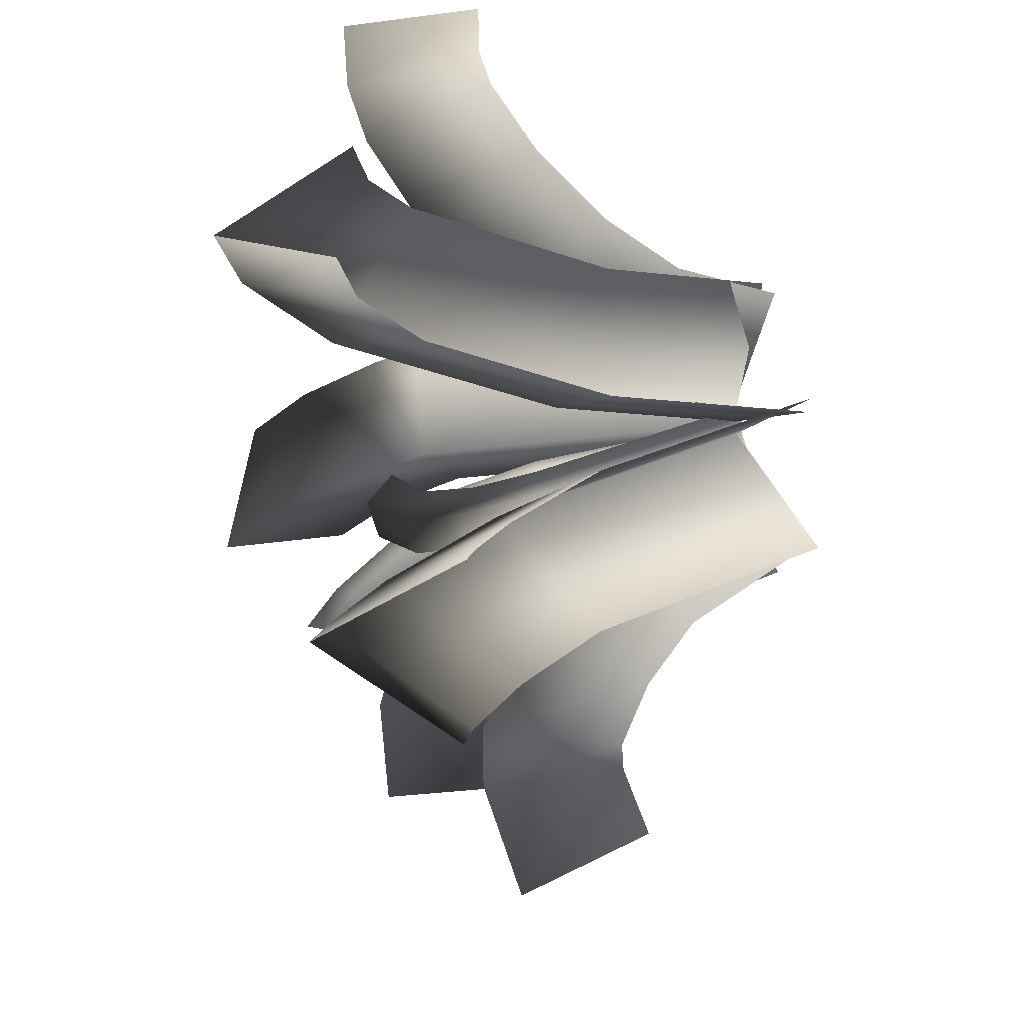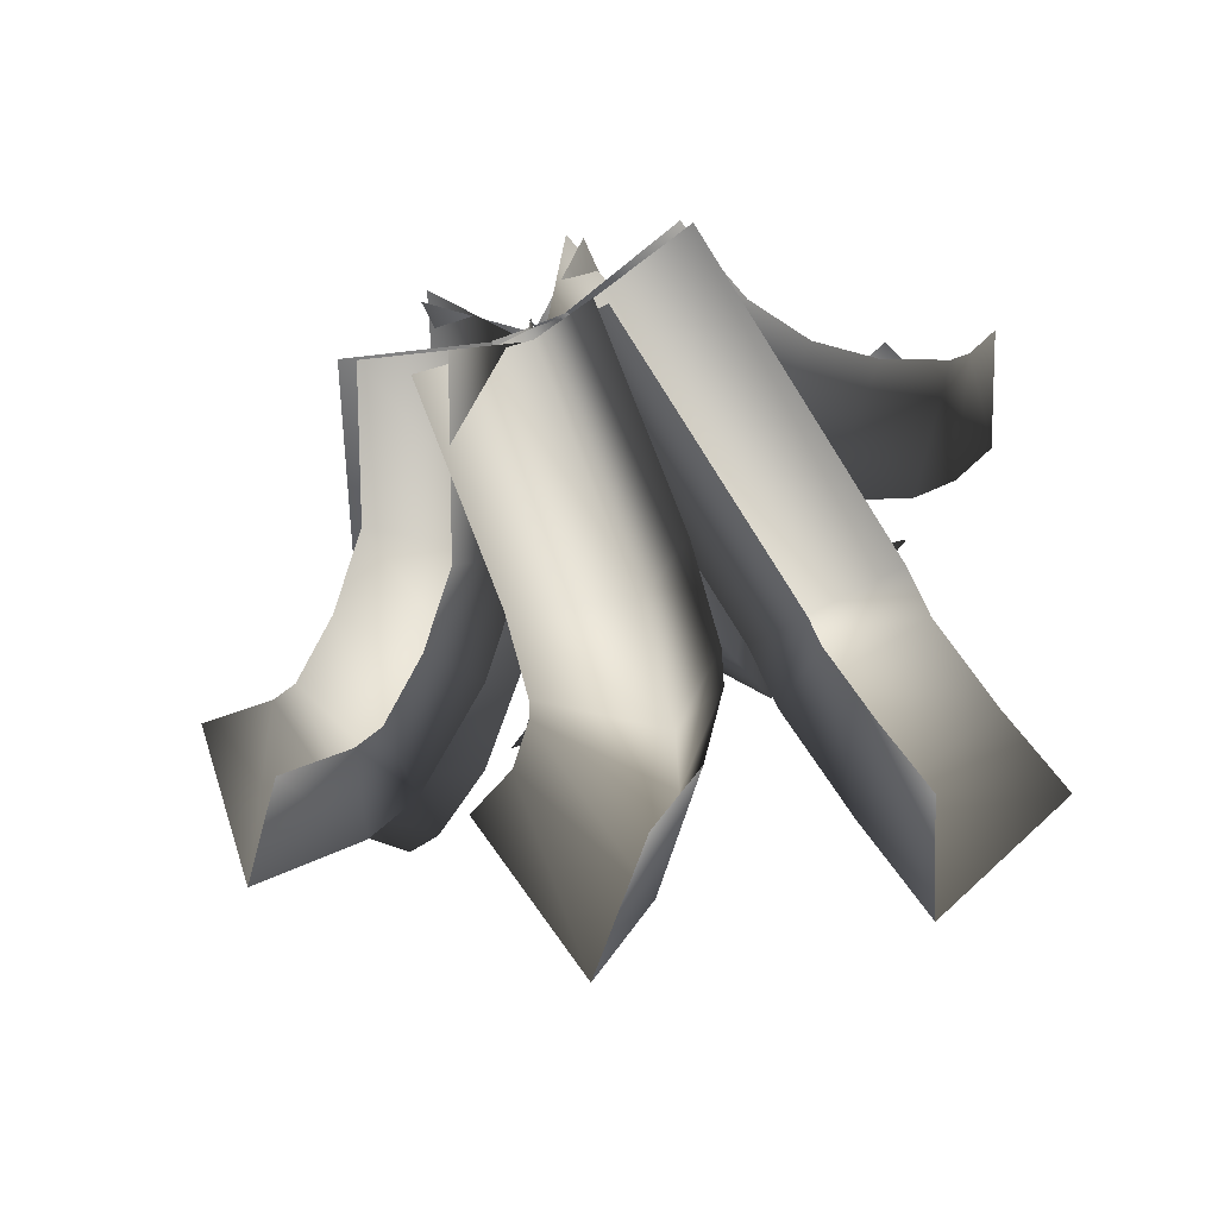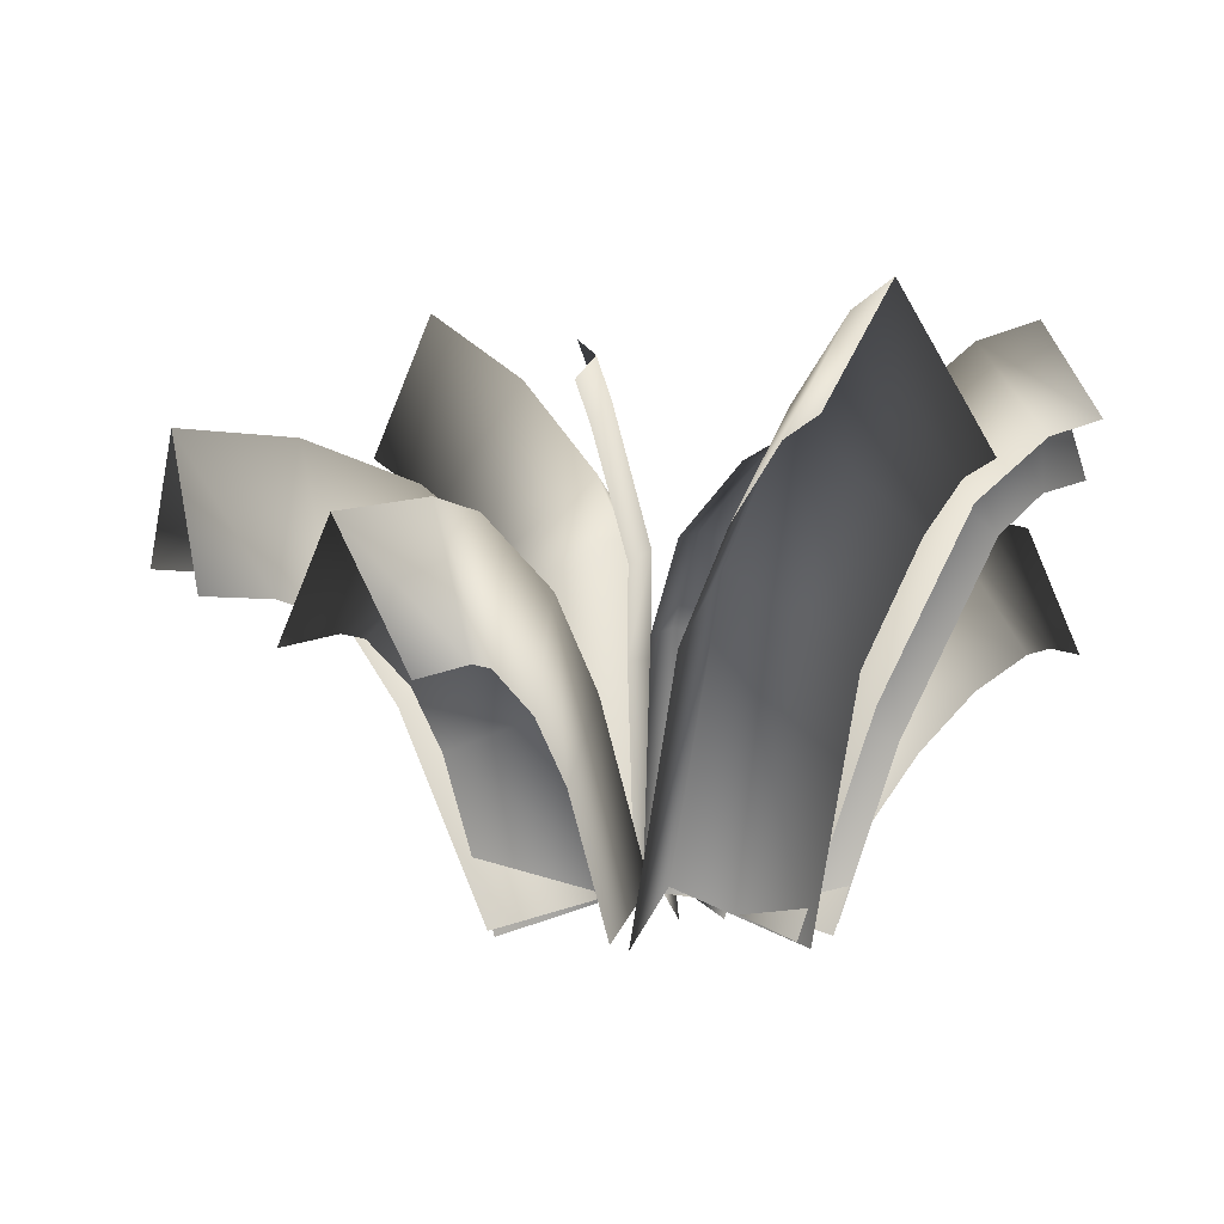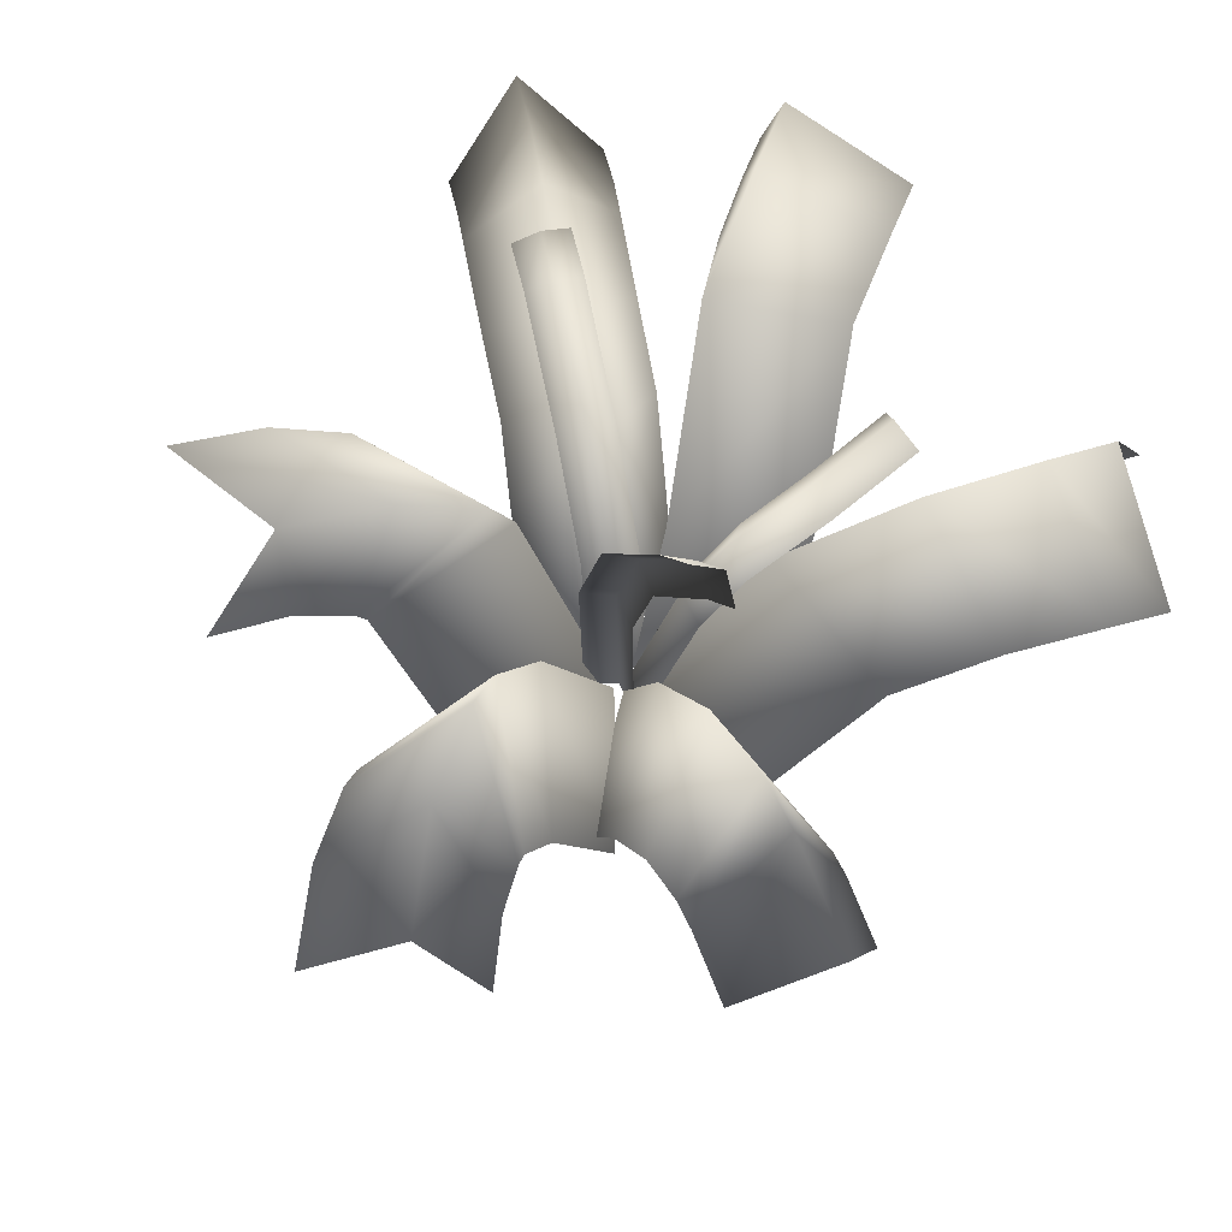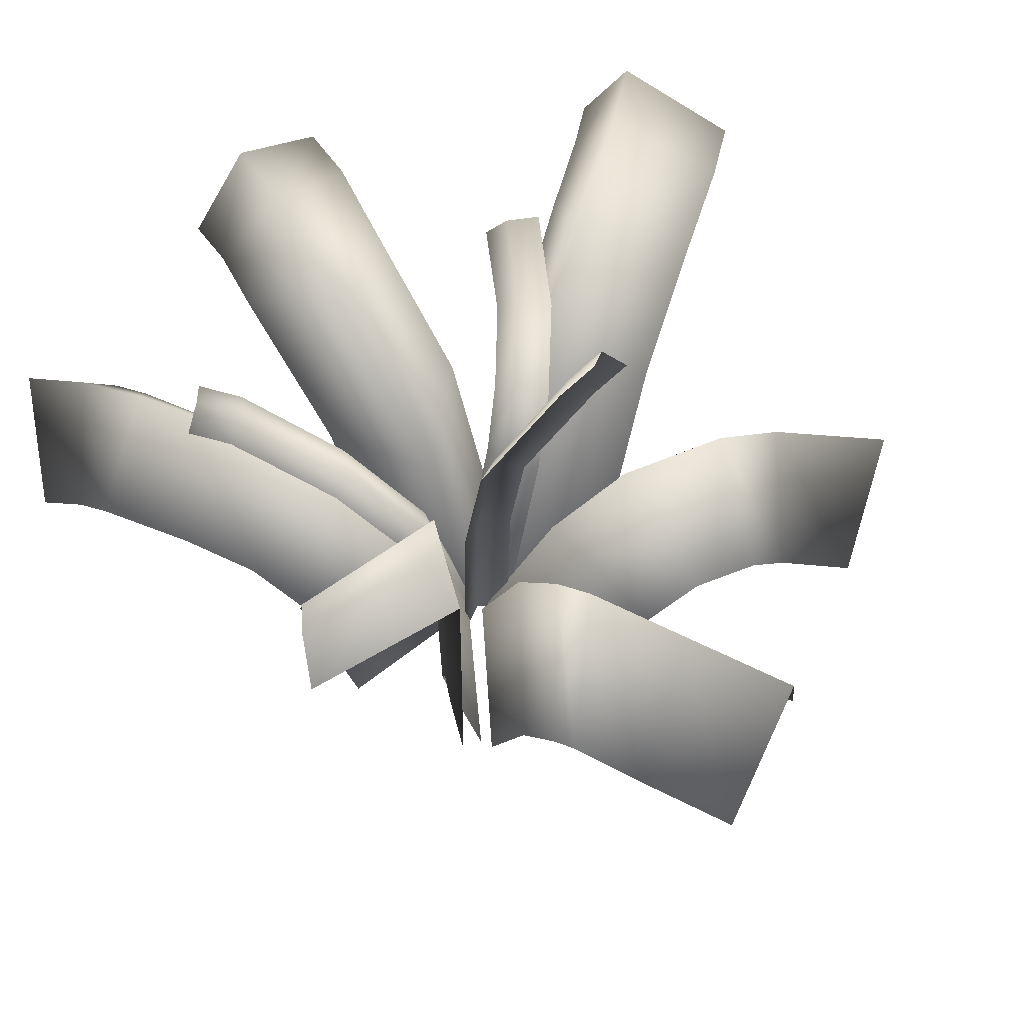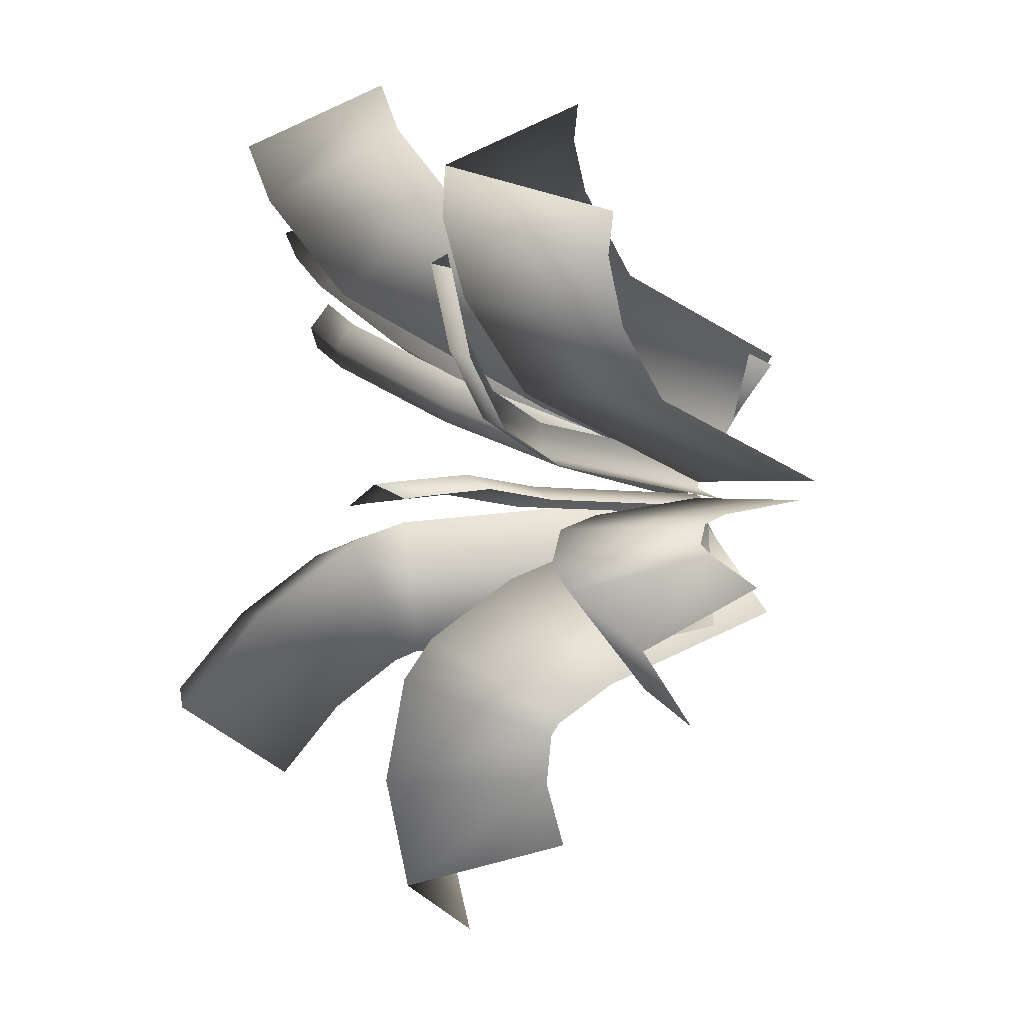
<metadata>
{"format":"obj","ext":"obj","renderer":"f3d","projection":"perspective","resolution":1024,"background":"white","views":[{"elev":51.4,"azim":-103.2,"up":"+Z"},{"elev":-71.7,"azim":20.6,"up":"+Z"},{"elev":-0.9,"azim":-81.4,"up":"+Y"},{"elev":65.1,"azim":-144.5,"up":"+Y"},{"elev":59.9,"azim":148.1,"up":"+Y"},{"elev":-6.8,"azim":-120.7,"up":"+Z"}]}
</metadata>
<code>
g spmBbBigFern1_LOD2
v -0.02698 -0.005696 0.2302
v 0.1672 0.9108 0.4203
v 0.01944 0.01343 0.02194
v 0.2235 0.9667 0.2214
v 0.2255 -0.001767 -0.03472
v 0.4222 0.9179 0.1579
v 0.5908 1.662 0.7594
v 0.649 1.722 0.562
v 0.8251 1.631 0.48
v 1.113 2.231 1.18
v 1.202 2.319 1.007
v 1.353 2.205 0.9048
v 1.338 2.319 1.359
v 1.435 2.411 1.192
v 1.572 2.291 1.079
v 0.1908 -0.008242 -0.1484
v 0.1814 1.411 -0.1889
v 0.004556 0.01364 -0.02728
v -0.003124 1.38 -0.06738
v -0.1898 0.01321 -0.1371
v -0.1971 1.367 -0.1771
v 0.03082 2.067 -0.1625
v -0.1474 2.006 -0.04278
v -0.3226 1.924 -0.1542
v -0.4793 2.929 -0.3304
v -0.6313 2.828 -0.2018
v -0.7743 2.689 -0.302
v -0.6961 3.169 -0.3866
v -0.845 3.064 -0.2572
v -0.9816 2.918 -0.3557
v -0.2288 -0.007715 -0.0847
v -0.545 1.515 0.005442
v -0.02124 0.01402 0.01024
v -0.3406 1.556 0.1006
v -0.00985 0.01536 0.2392
v -0.3207 1.522 0.3264
v -0.7332 2.054 0.1875
v -0.5291 2.097 0.2823
v -0.4833 1.998 0.4839
v -0.9963 2.459 0.574
v -0.7866 2.497 0.6587
v -0.7084 2.348 0.815
v -1.215 2.725 1.093
v -0.9985 2.753 1.163
v -0.8967 2.575 1.265
v 0.2907 -0.2415 0.9706
v 0.4875 0.3751 1.157
v 0.06392 0.0638 0.07129
v 0.3288 0.8473 0.3172
v 0.9822 -0.2159 0.2504
v 1.181 0.3866 0.4384
v 0.7653 0.8148 1.448
v 0.6839 1.431 0.6954
v 1.441 0.8143 0.7127
v 1.153 1.179 1.774
v 1.168 1.887 1.102
v 1.788 1.139 1.005
v 1.5 1.403 2.087
v 1.702 2.207 1.571
v 2.193 1.388 1.368
v 1.653 1.443 2.231
v 1.984 2.271 1.832
v 2.322 1.421 1.489
v 1.864 1.403 2.414
v 2.276 2.226 2.089
v 2.522 1.383 1.663
v 1.06 -0.2321 -0.03881
v 1.528 1.984 -0.3274
v 0.08608 0.06449 -0.03697
v 0.5199 2.125 -0.3066
v 0.5266 -0.1498 -0.9292
v 0.9462 1.794 -1.17
v 1.565 2.28 -0.4541
v 0.5696 2.492 -0.4716
v 0.9641 1.95 -1.237
v 1.758 2.784 -0.883
v 0.7923 3.093 -0.9701
v 1.116 2.336 -1.569
v 1.966 3.166 -1.424
v 1.036 3.541 -1.6
v 1.288 2.652 -2.025
v 0.4655 -0.2193 -0.9793
v 0.5296 1.049 -1.516
v -0.001758 0.06603 -0.0885
v 0.06884 1.533 -0.7123
v -0.6003 -0.1568 -0.9163
v -0.5363 1.103 -1.448
v 0.5063 1.565 -1.868
v 0.04623 2.163 -1.144
v -0.5516 1.525 -1.717
v 0.4619 1.704 -2.031
v -0.02377 2.406 -1.427
v -0.5778 1.603 -1.802
v 0.2676 1.885 -2.531
v -0.2712 2.668 -2.097
v -0.7053 1.718 -2.12
v -0.03877 1.913 -3.074
v -0.6426 2.706 -2.758
v -0.9297 1.731 -2.511
v -0.3645 -0.2135 -0.9209
v -0.751 0.8504 -1.144
v -0.06089 0.06532 -0.06765
v -0.4716 1.181 -0.3013
v -0.9687 -0.1892 -0.1633
v -1.277 0.683 -0.3475
v -1.061 1.227 -1.258
v -0.9388 1.75 -0.4771
v -1.604 1.076 -0.4694
v -1.388 1.487 -1.436
v -1.494 2.165 -0.7823
v -1.917 1.329 -0.6392
v -1.557 1.514 -1.534
v -1.816 2.233 -0.9735
v -2.054 1.352 -0.7177
v -1.949 1.436 -1.777
v -2.451 2.124 -1.362
v -2.424 1.272 -0.9485
v -1.088 -0.2083 -0.03984
v -1.655 1.433 0.3023
v -0.0821 0.06403 0.04795
v -0.7248 1.892 0.4405
v -0.5961 -0.2311 0.91
v -1.118 1.317 1.221
v -2.15 2.057 0.6282
v -1.38 2.723 0.8664
v -1.665 2.014 1.581
v -2.598 2.449 0.9378
v -1.888 3.163 1.221
v -1.976 2.292 1.794
v -2.819 2.556 1.142
v -2.155 3.297 1.463
v -2.16 2.379 1.966
v -0.6447 -0.1904 0.8365
v -0.5917 1.118 1.274
v -0.01105 0.0652 0.09076
v 0.03843 1.302 0.5047
v 0.3782 -0.1834 0.9906
v 0.4134 0.8839 1.346
v -0.3493 2.251 1.81
v 0.3101 2.717 1.2
v 0.6691 2.112 1.926
v -0.2981 2.624 2.223
v 0.3834 3.241 1.801
v 0.7021 2.362 2.187
v -0.2434 2.723 2.525
v 0.4514 3.37 2.177
v 0.7484 2.441 2.443
g spmBbBigFern1_LOD2_0
f 2 3 1
f 3 2 4
f 4 5 3
f 5 4 6
f 7 4 2
f 4 7 8
f 8 6 4
f 6 8 9
f 10 8 7
f 8 10 11
f 11 9 8
f 9 11 12
f 13 11 10
f 11 13 14
f 14 12 11
f 12 14 15
f 17 18 16
f 18 17 19
f 19 20 18
f 20 19 21
f 22 19 17
f 19 22 23
f 23 21 19
f 21 23 24
f 25 23 22
f 23 25 26
f 26 24 23
f 24 26 27
f 28 26 25
f 26 28 29
f 29 27 26
f 27 29 30
f 32 33 31
f 33 32 34
f 34 35 33
f 35 34 36
f 37 34 32
f 34 37 38
f 38 36 34
f 36 38 39
f 40 38 37
f 38 40 41
f 41 39 38
f 39 41 42
f 43 41 40
f 41 43 44
f 44 42 41
f 42 44 45
f 47 48 46
f 48 47 49
f 49 50 48
f 50 49 51
f 52 49 47
f 49 52 53
f 53 51 49
f 51 53 54
f 55 53 52
f 53 55 56
f 56 54 53
f 54 56 57
f 58 56 55
f 56 58 59
f 59 57 56
f 57 59 60
f 61 59 58
f 59 61 62
f 62 60 59
f 60 62 63
f 64 62 61
f 62 64 65
f 65 63 62
f 63 65 66
f 68 69 67
f 69 68 70
f 70 71 69
f 71 70 72
f 73 70 68
f 70 73 74
f 74 72 70
f 72 74 75
f 76 74 73
f 74 76 77
f 77 75 74
f 75 77 78
f 79 77 76
f 77 79 80
f 80 78 77
f 78 80 81
f 83 84 82
f 84 83 85
f 85 86 84
f 86 85 87
f 88 85 83
f 85 88 89
f 89 87 85
f 87 89 90
f 91 89 88
f 89 91 92
f 92 90 89
f 90 92 93
f 94 92 91
f 92 94 95
f 95 93 92
f 93 95 96
f 97 95 94
f 95 97 98
f 98 96 95
f 96 98 99
f 101 102 100
f 102 101 103
f 103 104 102
f 104 103 105
f 106 103 101
f 103 106 107
f 107 105 103
f 105 107 108
f 109 107 106
f 107 109 110
f 110 108 107
f 108 110 111
f 112 110 109
f 110 112 113
f 113 111 110
f 111 113 114
f 115 113 112
f 113 115 116
f 116 114 113
f 114 116 117
f 119 120 118
f 120 119 121
f 121 122 120
f 122 121 123
f 124 121 119
f 121 124 125
f 125 123 121
f 123 125 126
f 127 125 124
f 125 127 128
f 128 126 125
f 126 128 129
f 130 128 127
f 128 130 131
f 131 129 128
f 129 131 132
f 134 135 133
f 135 134 136
f 136 137 135
f 137 136 138
f 139 136 134
f 136 139 140
f 140 138 136
f 138 140 141
f 142 140 139
f 140 142 143
f 143 141 140
f 141 143 144
f 145 143 142
f 143 145 146
f 146 144 143
f 144 146 147

</code>
